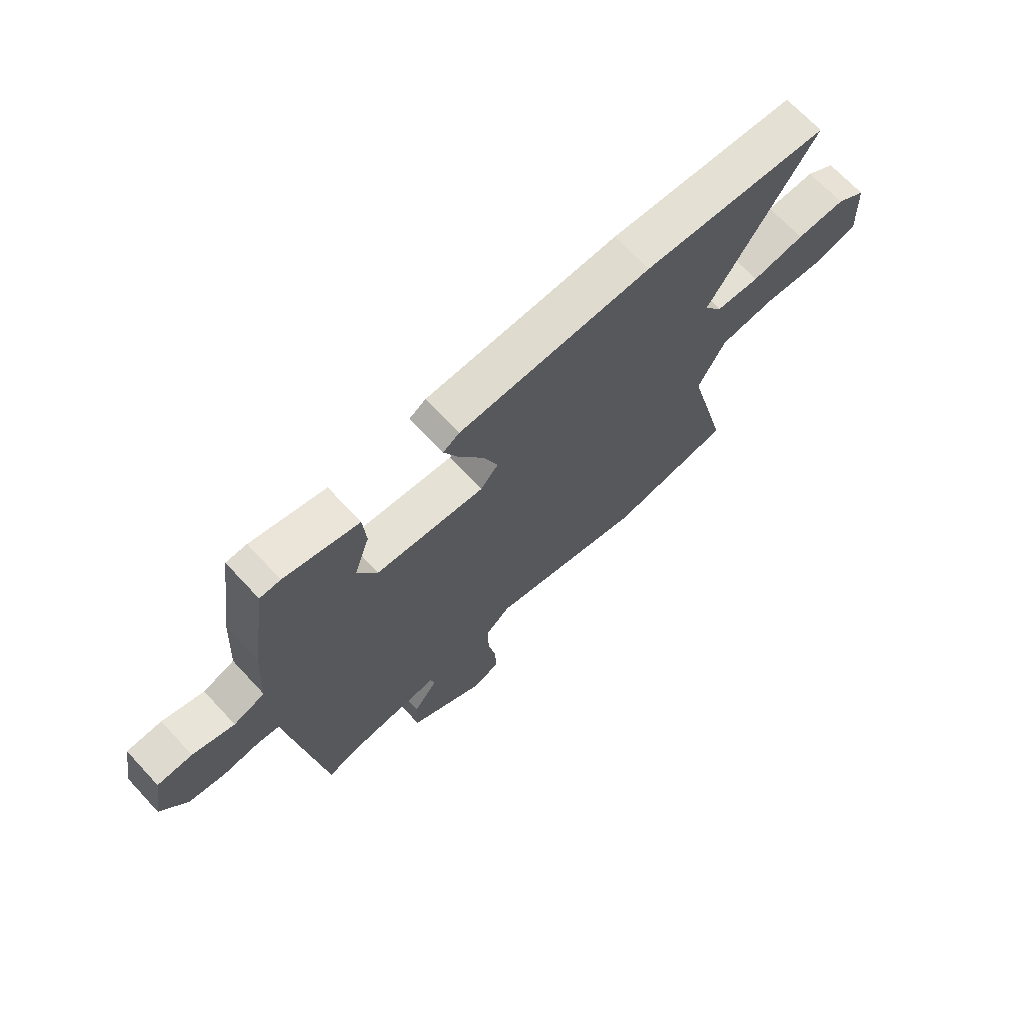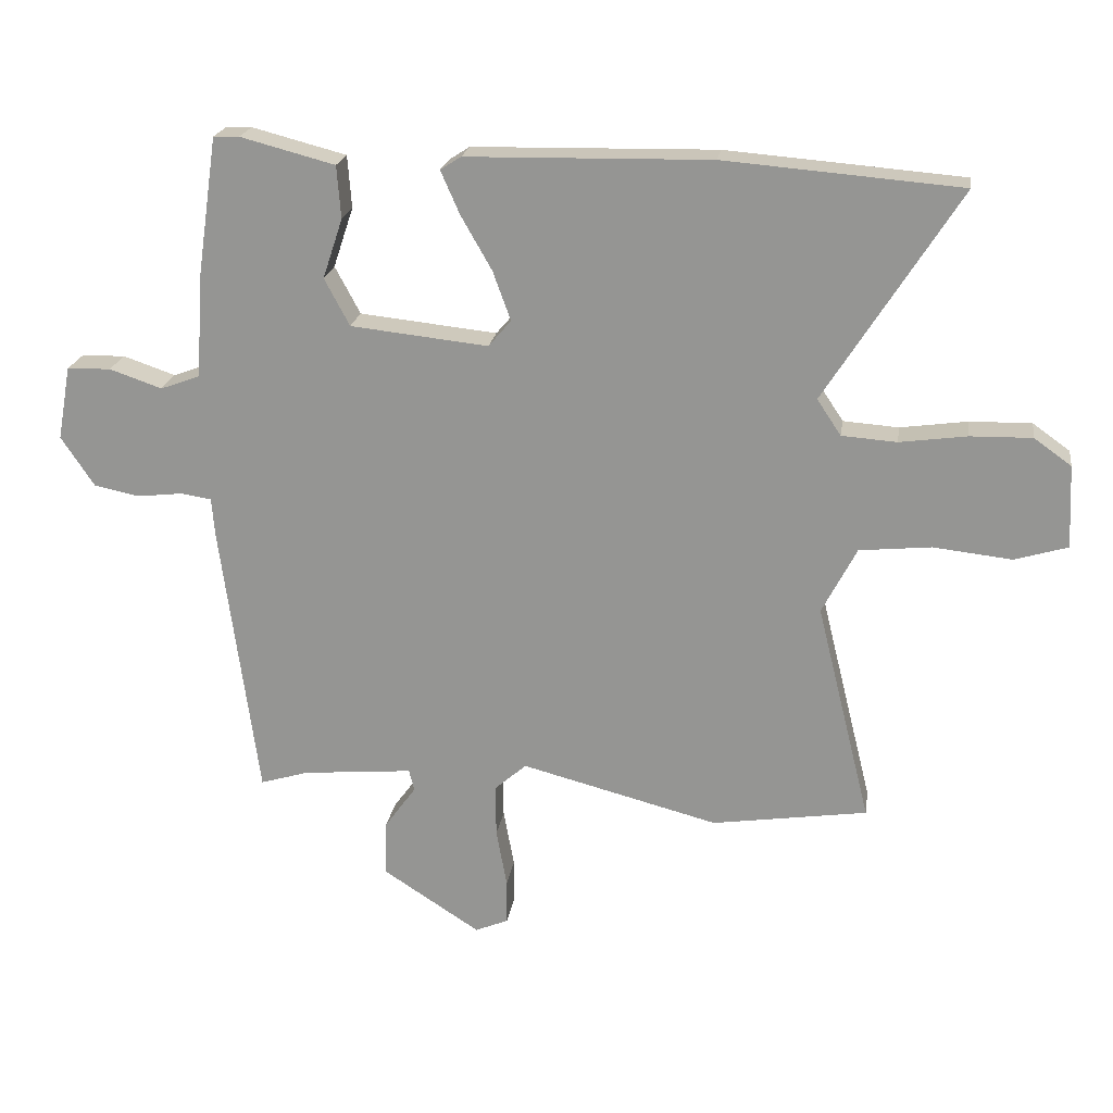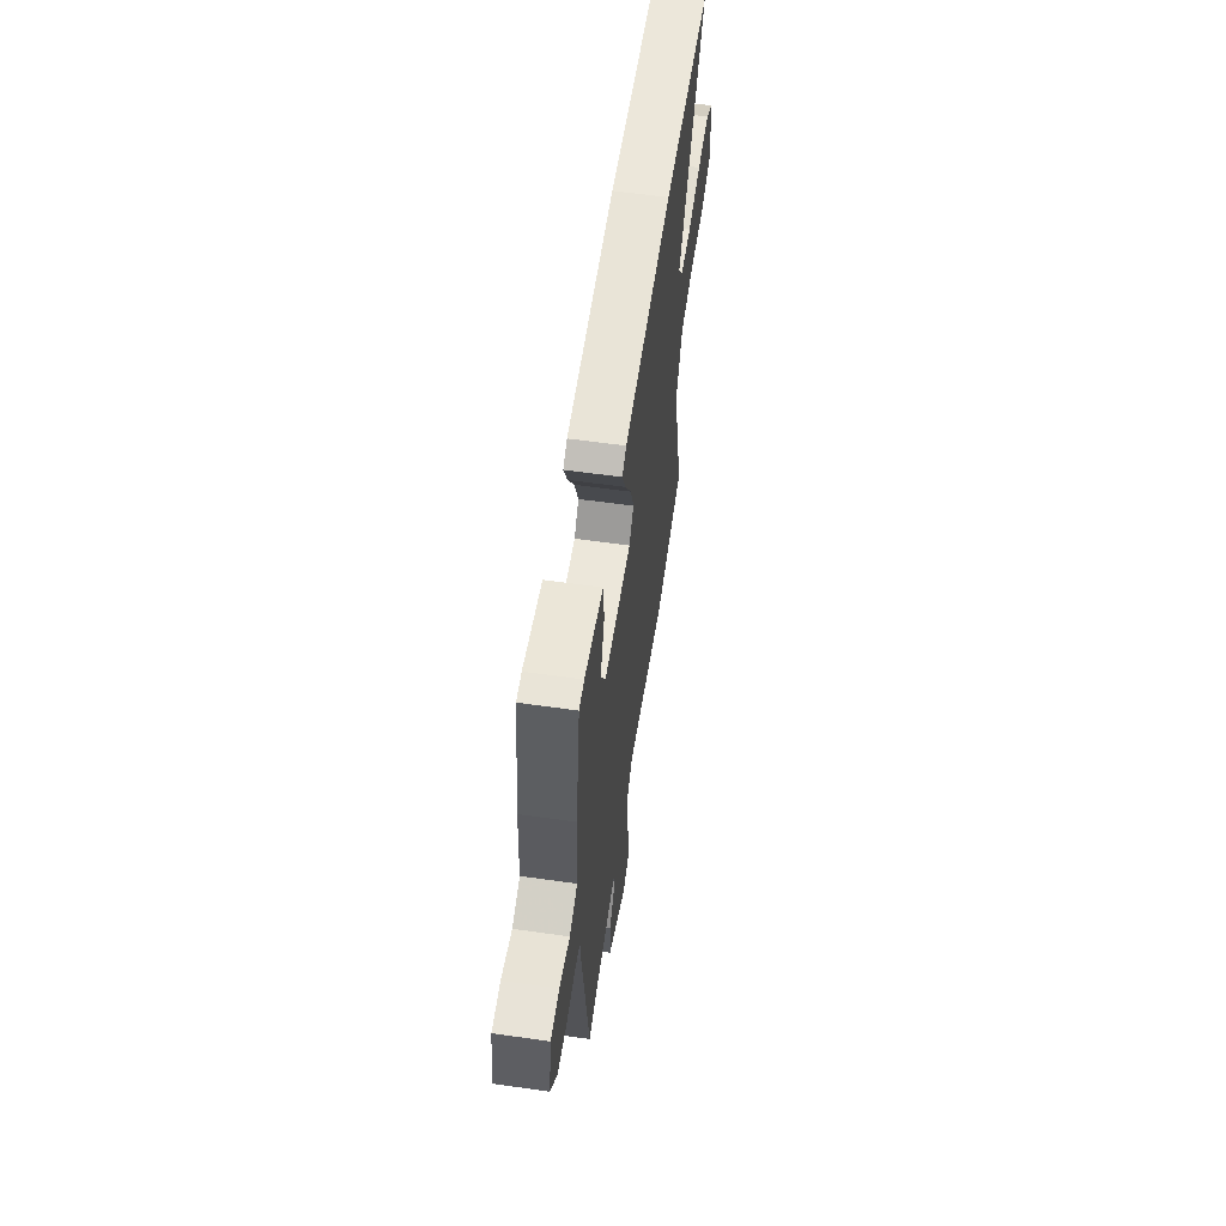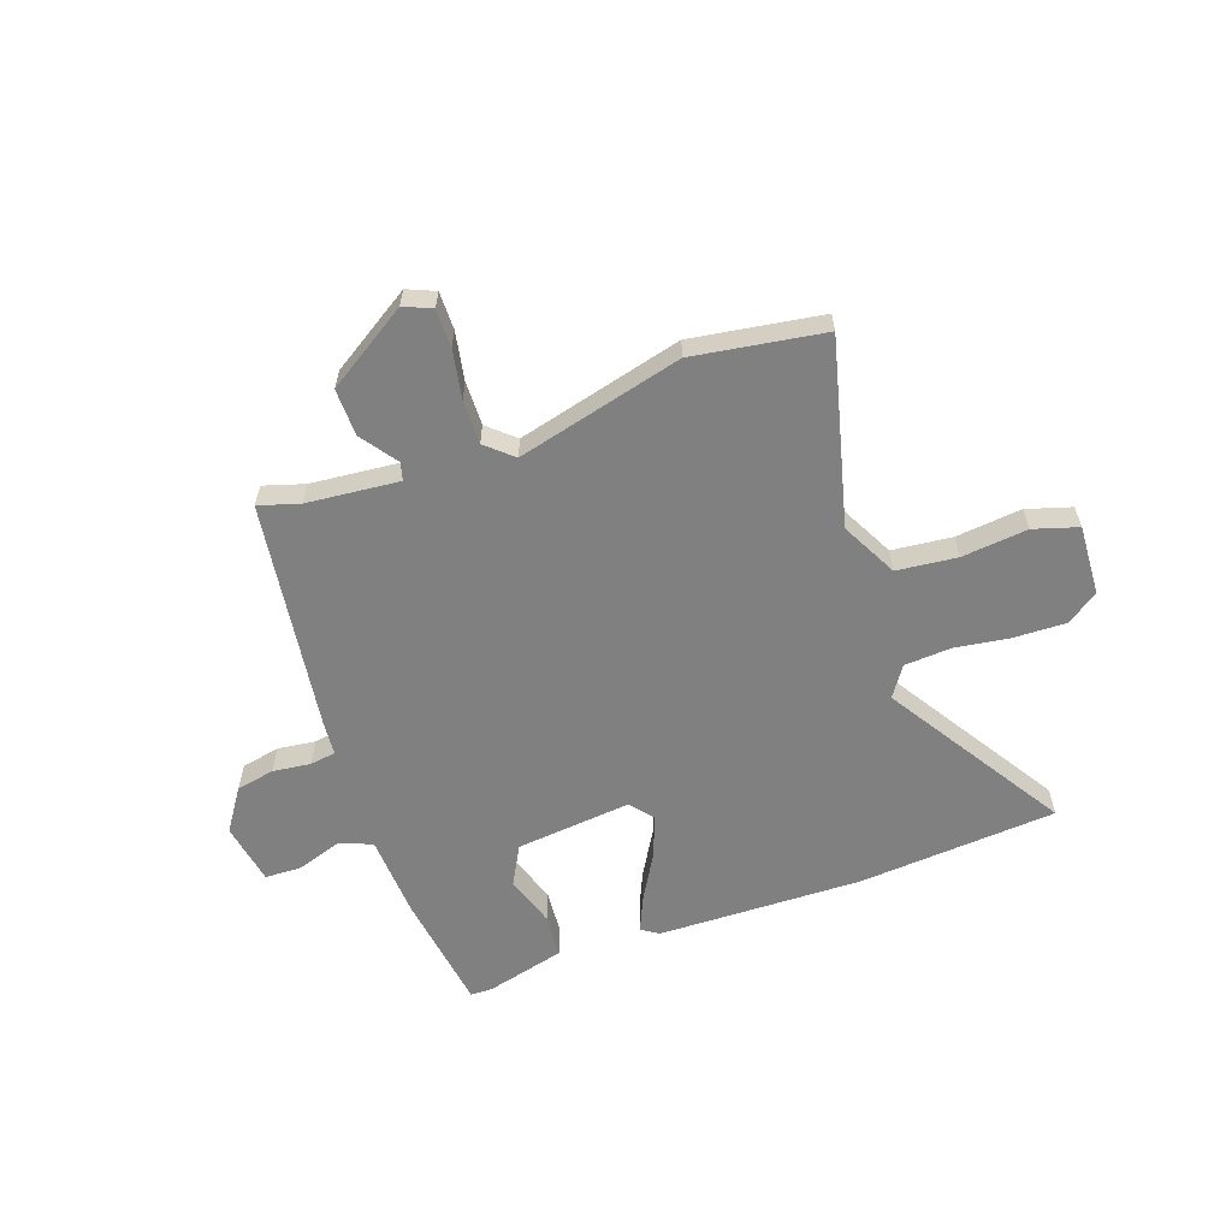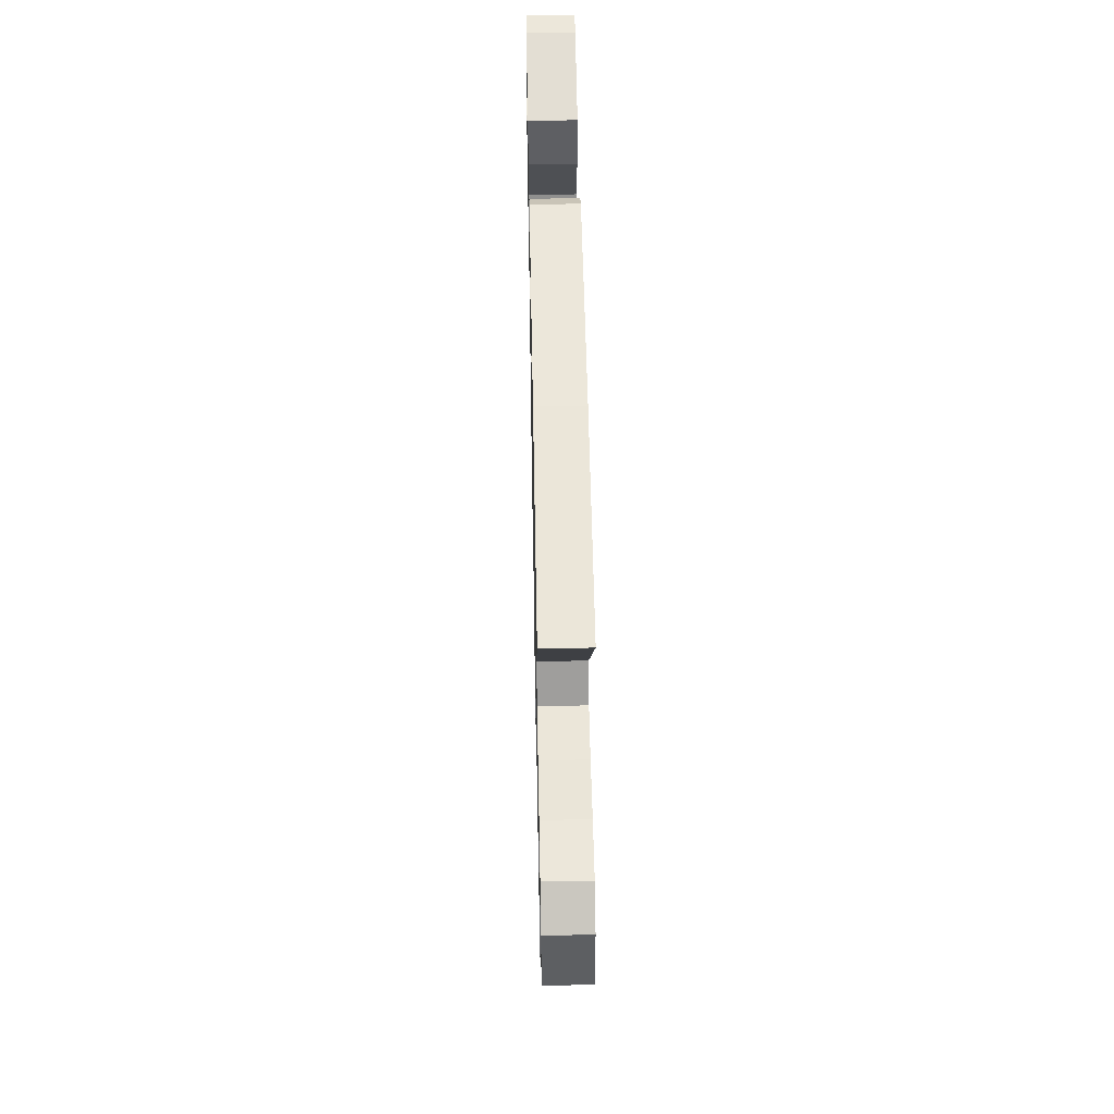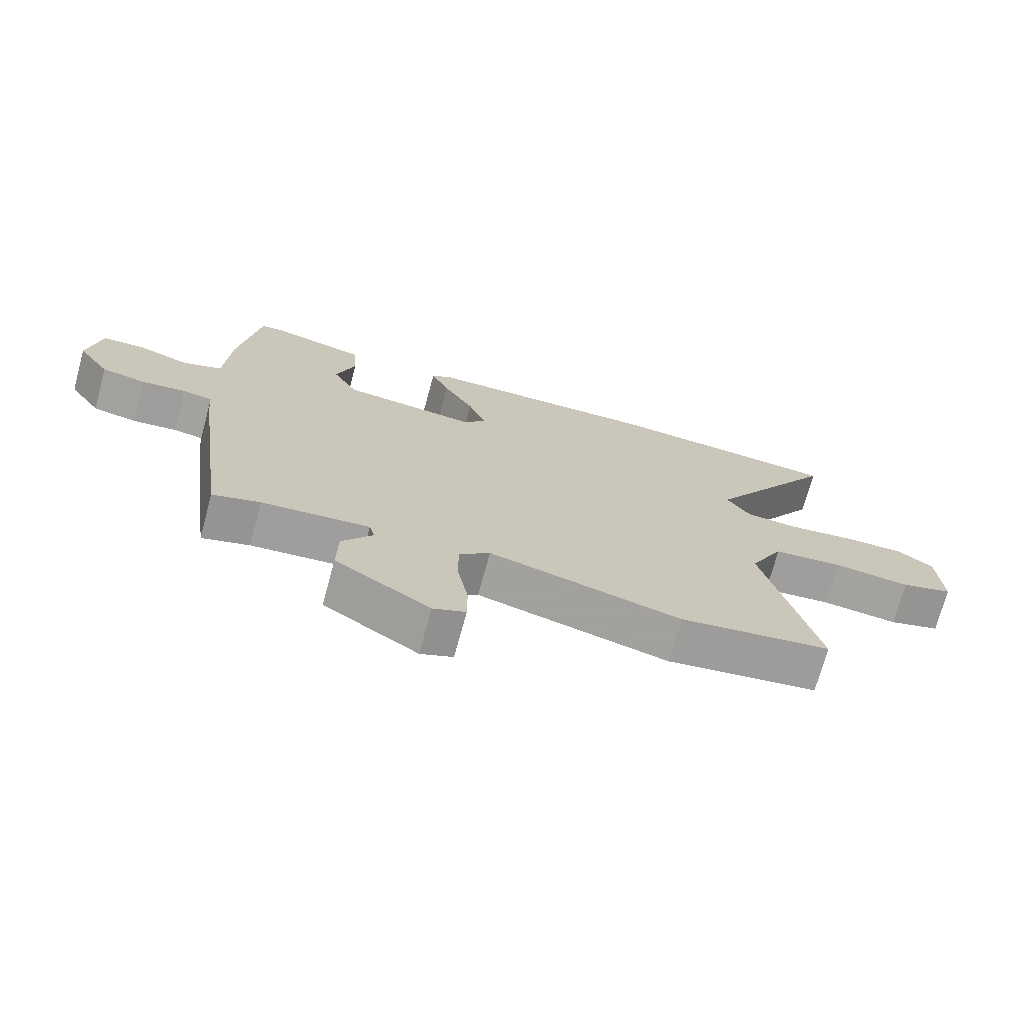
<metadata>
{"format":"obj","ext":"obj","renderer":"f3d","projection":"perspective","resolution":1024,"background":"white","views":[{"elev":69.3,"azim":137.0,"up":"+Z"},{"elev":21.0,"azim":-171.5,"up":"+Z"},{"elev":59.6,"azim":98.3,"up":"+Z"},{"elev":-60.1,"azim":-160.8,"up":"+Y"},{"elev":52.8,"azim":-91.1,"up":"+Z"},{"elev":-72.0,"azim":164.8,"up":"+Z"}]}
</metadata>
<code>
v 0.401 0.07 -0.509
v 0.328 0.07 -0.487
v 0.162 0.07 -0.472
v 0.154 0.07 -0.504
v 0.201 0.07 -0.569
v 0.203 0.07 -0.654
v 0.057 0.07 -0.748
v 0.007 0.07 -0.727
v 0.007 0.07 -0.659
v 0.023 0.07 -0.571
v 0.024 0.07 -0.492
v -0.024 0.07 -0.45
v -0.321 0.07 -0.527
v -0.555 0.07 -0.492
v -0.473 0.07 -0.161
v -0.525 0.07 -0.061
v -0.633 0.07 -0.05
v -0.751 0.07 -0.063
v -0.831 0.07 -0.039
v -0.825 0.07 0.086
v -0.769 0.07 0.126
v -0.676 0.07 0.124
v -0.575 0.07 0.11
v -0.492 0.07 0.116
v -0.456 0.07 0.17
v -0.658 0.07 0.487
v -0.302 0.07 0.516
v 0.065 0.07 0.509
v 0.096 0.07 0.489
v 0.068 0.07 0.425
v 0.021 0.07 0.343
v -0.006 0.07 0.269
v 0.028 0.07 0.229
v 0.235 0.07 0.251
v 0.273 0.07 0.322
v 0.243 0.07 0.412
v 0.249 0.07 0.491
v 0.391 0.07 0.528
v 0.43 0.07 0.527
v 0.461 0.07 0.313
v 0.47 0.07 0.163
v 0.53 0.07 0.141
v 0.609 0.07 0.168
v 0.675 0.07 0.166
v 0.695 0.07 0.055
v 0.645 0.07 -0.02
v 0.576 0.07 -0.034
v 0.508 0.07 -0.026
v 0.462 0.07 -0.033
v 0.457 0.07 -0.093
v 0.401 0 -0.509
v 0.328 0 -0.487
v 0.162 0 -0.472
v 0.154 0 -0.504
v 0.201 0 -0.569
v 0.203 0 -0.654
v 0.057 0 -0.748
v 0.007 0 -0.727
v 0.007 0 -0.659
v 0.023 0 -0.571
v 0.024 0 -0.492
v -0.024 0 -0.45
v -0.321 0 -0.527
v -0.555 0 -0.492
v -0.473 0 -0.161
v -0.525 0 -0.061
v -0.633 0 -0.05
v -0.751 0 -0.063
v -0.831 0 -0.039
v -0.825 0 0.086
v -0.769 0 0.126
v -0.676 0 0.124
v -0.575 0 0.11
v -0.492 0 0.116
v -0.456 0 0.17
v -0.658 0 0.487
v -0.302 0 0.516
v 0.065 0 0.509
v 0.096 0 0.489
v 0.068 0 0.425
v 0.021 0 0.343
v -0.006 0 0.269
v 0.028 0 0.229
v 0.235 0 0.251
v 0.273 0 0.322
v 0.243 0 0.412
v 0.249 0 0.491
v 0.391 0 0.528
v 0.43 0 0.527
v 0.461 0 0.313
v 0.47 0 0.163
v 0.53 0 0.141
v 0.609 0 0.168
v 0.675 0 0.166
v 0.695 0 0.055
v 0.645 0 -0.02
v 0.576 0 -0.034
v 0.508 0 -0.026
v 0.462 0 -0.033
v 0.457 0 -0.093
f 49 50 1 2
f 45 46 47 48
f 45 48 49
f 42 43 44 45
f 41 42 45 49
f 35 36 37 38
f 34 35 38 39
f 28 29 30 31
f 28 31 32
f 25 26 27 28
f 24 25 28 32
f 20 21 22 23
f 20 23 24
f 17 18 19 20
f 16 17 20 24
f 15 16 24 32
f 12 13 14 15
f 7 8 9 10
f 7 10 11
f 4 5 6 7
f 3 4 7 11
f 41 49 2 3
f 34 39 40 41
f 33 34 41 3
f 12 15 32 33
f 3 11 12 33
f 52 51 100 99
f 98 97 96 95
f 99 98 95
f 95 94 93 92
f 99 95 92 91
f 88 87 86 85
f 89 88 85 84
f 81 80 79 78
f 82 81 78
f 78 77 76 75
f 82 78 75 74
f 73 72 71 70
f 74 73 70
f 70 69 68 67
f 74 70 67 66
f 82 74 66 65
f 65 64 63 62
f 60 59 58 57
f 61 60 57
f 57 56 55 54
f 61 57 54 53
f 53 52 99 91
f 91 90 89 84
f 53 91 84 83
f 83 82 65 62
f 83 62 61 53
f 1 51 52 2
f 2 52 53 3
f 3 53 54 4
f 4 54 55 5
f 5 55 56 6
f 6 56 57 7
f 7 57 58 8
f 8 58 59 9
f 9 59 60 10
f 10 60 61 11
f 11 61 62 12
f 12 62 63 13
f 13 63 64 14
f 14 64 65 15
f 15 65 66 16
f 16 66 67 17
f 17 67 68 18
f 18 68 69 19
f 19 69 70 20
f 20 70 71 21
f 21 71 72 22
f 22 72 73 23
f 23 73 74 24
f 24 74 75 25
f 25 75 76 26
f 26 76 77 27
f 27 77 78 28
f 28 78 79 29
f 29 79 80 30
f 30 80 81 31
f 31 81 82 32
f 32 82 83 33
f 33 83 84 34
f 34 84 85 35
f 35 85 86 36
f 36 86 87 37
f 37 87 88 38
f 38 88 89 39
f 39 89 90 40
f 40 90 91 41
f 41 91 92 42
f 42 92 93 43
f 43 93 94 44
f 44 94 95 45
f 45 95 96 46
f 46 96 97 47
f 47 97 98 48
f 48 98 99 49
f 49 99 100 50
f 50 100 51 1

</code>
